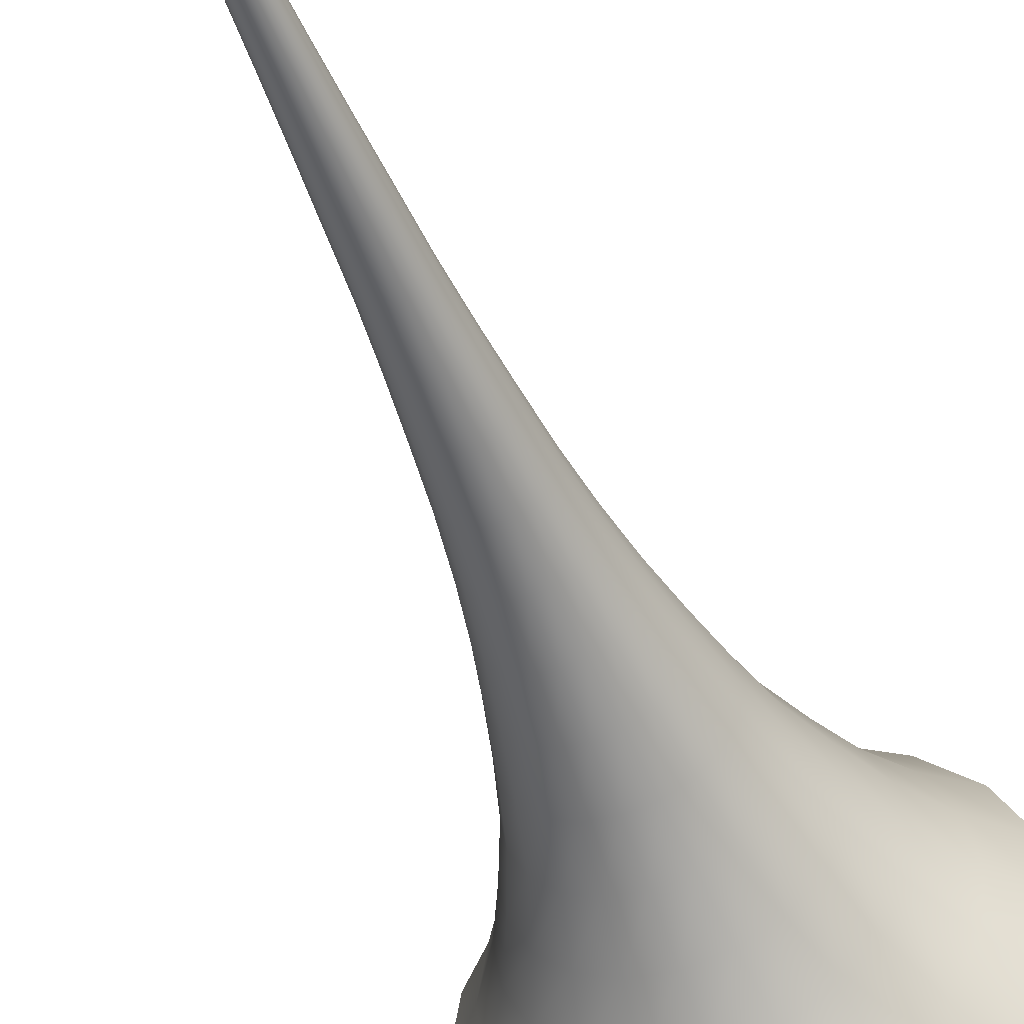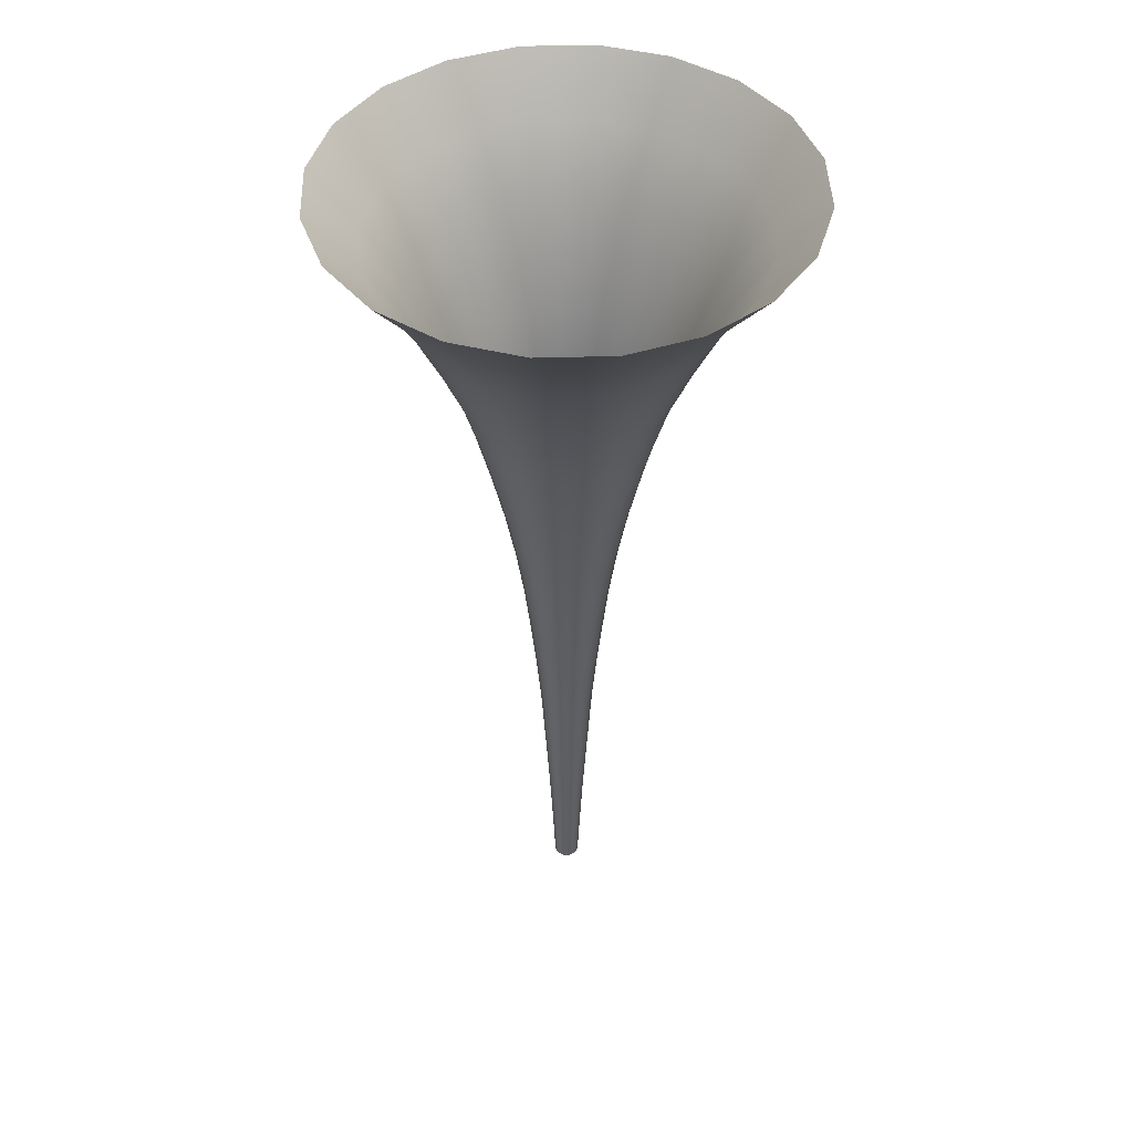
<metadata>
{"format":"obj","ext":"obj","renderer":"f3d","projection":"perspective","resolution":1024,"background":"white","views":[{"elev":-50.8,"azim":21.2,"up":"+Z"},{"elev":45.2,"azim":-46.9,"up":"+Y"}]}
</metadata>
<code>
g vac_cone
v 0.1393 0 -1.539e-07
v 0.1574 0.5882 -0.05115
v 0.1325 0 -0.04304
v 0.1655 0.5882 -1.492e-07
v 0.1325 0 0.04304
v 0.1846 1.176 -0.05997
v 0.1574 0.5882 0.05115
v 0.1127 0 0.08186
v 0.1941 1.176 -1.441e-07
v 0.2155 1.765 -0.07002
v 0.1339 0.5882 0.0973
v 0.08186 0 0.1127
v 0.1846 1.176 0.05997
v 0.2266 1.765 -1.383e-07
v 0.2497 2.353 -0.08112
v 0.0973 0.5882 0.1339
v 0.04304 0 0.1325
v 0.157 1.176 0.1141
v 0.2155 1.765 0.07002
v 0.2625 2.353 -1.319e-07
v 0.283 2.941 -0.09194
v 0.05115 0.5882 0.1574
v -1.066e-07 0 0.1393
v 0.1141 1.176 0.157
v 0.1833 1.765 0.1332
v 0.2497 2.353 0.08112
v 0.2975 2.941 -1.256e-07
v 0.3308 3.529 -0.1075
v -1.04e-07 0.5882 0.1655
v -0.04304 0 0.1325
v 0.05997 1.176 0.1846
v 0.1332 1.765 0.1833
v 0.2124 2.353 0.1543
v 0.283 2.941 0.09194
v 0.3478 3.529 -1.166e-07
v 0.3873 4.118 -0.1259
v -0.05115 0.5882 0.1574
v -0.08186 0 0.1127
v -1.01e-07 1.176 0.1941
v 0.07002 1.765 0.2155
v 0.1543 2.353 0.2124
v 0.2407 2.941 0.1749
v 0.3308 3.529 0.1075
v 0.4073 4.118 -1.06e-07
v 0.4488 4.706 -0.1458
v 0.4719 4.706 -9.443e-08
v 0.5306 5.294 -0.1724
v 0.3873 4.118 0.1259
v 0.2814 3.529 0.2045
v 0.1749 2.941 0.2407
v 0.08112 2.353 0.2497
v 0.5579 5.294 -7.905e-08
v 0.6336 5.882 -0.2059
v 0.4488 4.706 0.1458
v 0.3295 4.118 0.2394
v 0.2045 3.529 0.2814
v 0.6662 5.882 -5.969e-08
v 0.76 6.471 -0.2469
v 0.5306 5.294 0.1724
v 0.3818 4.706 0.2774
v 0.7991 6.471 -3.592e-08
v 0.9005 7.059 -0.2926
v 0.6336 5.882 0.2059
v 0.9468 7.059 -9.507e-09
v 1.065 7.647 -0.3459
v 0.09194 2.941 0.283
v 0.2394 4.118 0.3295
v 0.4514 5.294 0.3279
v 0.76 6.471 0.2469
v 1.119 7.647 2.135e-08
v 1.297 8.235 -0.4215
v 0.1075 3.529 0.3308
v 0.2774 4.706 0.3818
v 0.539 5.882 0.3916
v 0.9005 7.059 0.2926
v 1.364 8.235 6.509e-08
v 1.559 8.824 -0.5066
v 0.1259 4.118 0.3873
v 0.3279 5.294 0.4513
v 0.6465 6.471 0.4697
v 1.065 7.647 0.3459
v 1.639 8.824 1.143e-07
v 1.908 9.412 -0.6198
v 0.1458 4.706 0.4488
v 0.3916 5.882 0.539
v 0.766 7.059 0.5565
v 1.297 8.235 0.4215
v 2.006 9.412 1.798e-07
v 2.365 10 -0.7685
v 2.487 10 2.659e-07
v 1.559 8.824 0.5066
v 1.908 9.412 0.6198
v 2.365 10 0.7685
v 0.9056 7.647 0.658
v 0.4697 6.471 0.6465
v 1.103 8.235 0.8017
v 1.326 8.824 0.9636
v 1.623 9.412 1.179
v 2.012 10 1.462
v 0.5565 7.059 0.766
v 0.658 7.647 0.9056
v 0.8017 8.235 1.103
v 0.9636 8.824 1.326
v 1.179 9.412 1.623
v 1.462 10 2.012
v 0.6198 9.412 1.908
v 0.7685 10 2.365
v 0.5066 8.824 1.559
v 0.4215 8.235 1.297
v 0.3459 7.647 1.065
v 0.2926 7.059 0.9005
v 1.289e-07 9.412 2.006
v 1.927e-07 10 2.487
v 8.038e-08 8.824 1.639
v 4.373e-08 8.235 1.364
v 1.165e-08 7.647 1.119
v -0.6198 9.412 1.908
v -0.7685 10 2.365
v -0.5066 8.824 1.559
v -0.4215 8.235 1.297
v -1.179 9.412 1.623
v -1.462 10 2.012
v -0.9636 8.824 1.326
v -1.623 9.412 1.179
v -2.012 10 1.462
v -1.057e-08 7.059 0.9468
v -0.3459 7.647 1.065
v -0.8017 8.235 1.103
v -1.326 8.824 0.9636
v -1.908 9.412 0.6198
v -2.365 10 0.7685
v -0.2926 7.059 0.9005
v -0.658 7.647 0.9056
v -1.103 8.235 0.8017
v -1.559 8.824 0.5066
v -2.006 9.412 1.798e-07
v -2.487 10 2.659e-07
v -0.5565 7.059 0.766
v -0.9056 7.647 0.658
v -1.297 8.235 0.4215
v -1.639 8.824 1.143e-07
v -1.908 9.412 -0.6198
v -2.365 10 -0.7685
v -0.766 7.059 0.5565
v -1.065 7.647 0.3459
v -1.364 8.235 6.509e-08
v -1.559 8.824 -0.5066
v -1.623 9.412 -1.179
v -2.012 10 -1.462
v -0.9005 7.059 0.2926
v -1.119 7.647 2.135e-08
v -1.297 8.235 -0.4215
v -1.326 8.824 -0.9636
v -1.179 9.412 -1.623
v -1.462 10 -2.012
v -0.9468 7.059 -9.507e-09
v -1.065 7.647 -0.3459
v -1.103 8.235 -0.8017
v -0.9636 8.824 -1.326
v -0.6198 9.412 -1.908
v -0.7685 10 -2.365
v -0.9005 7.059 -0.2926
v -0.9056 7.647 -0.658
v -0.8017 8.235 -1.103
v -0.5066 8.824 -1.559
v 1.887e-07 9.412 -2.006
v 2.668e-07 10 -2.487
v -0.766 7.059 -0.5565
v -0.658 7.647 -0.9056
v -0.4215 8.235 -1.297
v 1.292e-07 8.824 -1.639
v 0.6198 9.412 -1.908
v 0.7685 10 -2.365
v -0.5565 7.059 -0.766
v -0.3459 7.647 -1.065
v 8.438e-08 8.235 -1.364
v 0.5066 8.824 -1.559
v 1.179 9.412 -1.623
v 1.462 10 -2.012
v -0.2926 7.059 -0.9005
v 4.501e-08 7.647 -1.119
v 0.4215 8.235 -1.297
v 0.9636 8.824 -1.326
v 1.623 9.412 -1.179
v 2.012 10 -1.462
v 1.908 9.412 -0.6198
v 2.365 10 -0.7685
v 1.559 8.824 -0.5066
v 1.326 8.824 -0.9636
v 1.297 8.235 -0.4215
v 1.103 8.235 -0.8017
v 1.065 7.647 -0.3459
v 0.8017 8.235 -1.103
v 0.9056 7.647 -0.658
v 0.9005 7.059 -0.2926
v 0.658 7.647 -0.9056
v 0.766 7.059 -0.5565
v 0.76 6.471 -0.2469
v 0.3459 7.647 -1.065
v 0.6465 6.471 -0.4697
v 0.6336 5.882 -0.2059
v 0.5565 7.059 -0.766
v 0.2926 7.059 -0.9005
v 0.539 5.882 -0.3916
v 0.5306 5.294 -0.1724
v 0.4697 6.471 -0.6465
v 1.765e-08 7.059 -0.9468
v 0.4514 5.294 -0.3279
v 0.4488 4.706 -0.1458
v 0.3916 5.882 -0.539
v 0.2469 6.471 -0.76
v -5.69e-09 6.471 -0.7991
v 0.3818 4.706 -0.2774
v 0.3873 4.118 -0.1259
v 0.3279 5.294 -0.4514
v 0.2059 5.882 -0.6336
v -0.2469 6.471 -0.76
v 0.3295 4.118 -0.2394
v 0.3308 3.529 -0.1075
v 0.2774 4.706 -0.3818
v 0.1724 5.294 -0.5306
v -2.63e-08 5.882 -0.6662
v -0.4697 6.471 -0.6465
v 0.2814 3.529 -0.2045
v 0.283 2.941 -0.09194
v 0.2394 4.118 -0.3295
v 0.1458 4.706 -0.4488
v -4.252e-08 5.294 -0.5579
v -0.2059 5.882 -0.6336
v -0.6465 6.471 -0.4697
v 0.2407 2.941 -0.1749
v 0.2497 2.353 -0.08112
v 0.2045 3.529 -0.2814
v 0.1259 4.118 -0.3873
v -5.538e-08 4.706 -0.4719
v -0.1724 5.294 -0.5306
v -0.3916 5.882 -0.539
v -0.76 6.471 -0.2469
v -0.539 5.882 -0.3916
v -0.3279 5.294 -0.4514
v -0.1458 4.706 -0.4488
v -6.513e-08 4.118 -0.4073
v -0.7991 6.471 -3.592e-08
v -0.6336 5.882 -0.2059
v -0.4514 5.294 -0.3279
v -0.2774 4.706 -0.3818
v -0.76 6.471 0.2469
v -0.6662 5.882 -5.969e-08
v -0.5306 5.294 -0.1724
v -0.6465 6.471 0.4697
v -0.6336 5.882 0.2059
v -0.4697 6.471 0.6465
v -0.1259 4.118 -0.3873
v -0.3818 4.706 -0.2774
v -0.5579 5.294 -7.905e-08
v -0.539 5.882 0.3916
v -0.2469 6.471 0.76
v -0.2394 4.118 -0.3295
v -0.4488 4.706 -0.1458
v -0.5306 5.294 0.1724
v -0.3916 5.882 0.539
v -2.951e-08 6.471 0.7991
v -0.3295 4.118 -0.2394
v -0.4719 4.706 -9.443e-08
v -0.4514 5.294 0.3279
v -0.2059 5.882 0.6336
v 0.2469 6.471 0.76
v -4.616e-08 5.882 0.6662
v 0.2059 5.882 0.6336
v -0.3279 5.294 0.4513
v -0.4488 4.706 0.1458
v -0.1724 5.294 0.5306
v -5.915e-08 5.294 0.5579
v 0.1724 5.294 0.5306
v -0.3818 4.706 0.2774
v -0.2774 4.706 0.3818
v -0.1458 4.706 0.4488
v -6.945e-08 4.706 0.4719
v -7.726e-08 4.118 0.4073
v -0.1259 4.118 0.3873
v -0.2394 4.118 0.3295
v -0.3295 4.118 0.2394
v -0.3873 4.118 0.1259
v -8.415e-08 3.529 0.3478
v -0.1075 3.529 0.3308
v -0.2045 3.529 0.2814
v -0.2814 3.529 0.2045
v -8.972e-08 2.941 0.2975
v -0.09194 2.941 0.283
v -0.1749 2.941 0.2407
v -9.366e-08 2.353 0.2625
v -0.08112 2.353 0.2497
v -9.76e-08 1.765 0.2266
v -0.07002 1.765 0.2155
v -0.05997 1.176 0.1846
v -0.1543 2.353 0.2124
v -0.2407 2.941 0.1749
v -0.1332 1.765 0.1833
v -0.0973 0.5882 0.1339
v -0.1127 0 0.08186
v -0.1141 1.176 0.157
v -0.1339 0.5882 0.0973
v -0.1325 0 0.04304
v -0.2124 2.353 0.1543
v -0.157 1.176 0.1141
v -0.1574 0.5882 0.05115
v -0.1393 0 -1.539e-07
v -0.1833 1.765 0.1332
v -0.1655 0.5882 -1.492e-07
v -0.1325 0 -0.04304
v -0.1846 1.176 0.05997
v -0.2155 1.765 0.07002
v -0.2497 2.353 0.08112
v -0.1574 0.5882 -0.05115
v -0.1127 0 -0.08186
v -0.1941 1.176 -1.441e-07
v -0.1339 0.5882 -0.0973
v -0.08186 0 -0.1127
v -0.2266 1.765 -1.383e-07
v -0.1846 1.176 -0.05997
v -0.283 2.941 0.09194
v -0.0973 0.5882 -0.1339
v -0.04304 0 -0.1325
v -0.157 1.176 -0.1141
v -0.2155 1.765 -0.07002
v -0.2625 2.353 -1.319e-07
v -0.3308 3.529 0.1075
v -0.05115 0.5882 -0.1574
v -1.025e-07 0 -0.1393
v -0.1141 1.176 -0.157
v -0.1833 1.765 -0.1332
v -0.2497 2.353 -0.08112
v -0.2975 2.941 -1.256e-07
v -0.3478 3.529 -1.166e-07
v -9.904e-08 0.5882 -0.1655
v 0.04304 0 -0.1325
v -0.05997 1.176 -0.1846
v -0.1332 1.765 -0.1833
v -0.2124 2.353 -0.1543
v -0.283 2.941 -0.09194
v -0.4073 4.118 -1.06e-07
v -0.3308 3.529 -0.1075
v -0.3873 4.118 -0.1259
v -0.2407 2.941 -0.1749
v -0.2814 3.529 -0.2045
v -0.1543 2.353 -0.2124
v -0.2045 3.529 -0.2814
v -0.1749 2.941 -0.2407
v -0.07002 1.765 -0.2155
v -0.1075 3.529 -0.3308
v -0.08112 2.353 -0.2497
v -0.09194 2.941 -0.283
v -9.526e-08 1.176 -0.1941
v -7.379e-08 3.529 -0.3478
v -9.084e-08 1.765 -0.2266
v -8.584e-08 2.353 -0.2625
v -8.085e-08 2.941 -0.2975
v 0.05115 0.5882 -0.1574
v 0.08186 0 -0.1127
v 0.1075 3.529 -0.3308
v 0.05997 1.176 -0.1846
v 0.0973 0.5882 -0.1339
v 0.1127 0 -0.08186
v 0.09194 2.941 -0.283
v 0.1749 2.941 -0.2407
v 0.07002 1.765 -0.2155
v 0.08112 2.353 -0.2497
v 0.1339 0.5882 -0.0973
v 0.1325 0 -0.04304
v 0.1574 0.5882 -0.05115
v 0.1141 1.176 -0.157
v 0.157 1.176 -0.1141
v 0.1846 1.176 -0.05997
v 0.1332 1.765 -0.1833
v 0.1543 2.353 -0.2124
v 0.1833 1.765 -0.1332
v 0.2155 1.765 -0.07002
v 0.2124 2.353 -0.1543
g vac_cone_0
f 3 2 1
f 2 4 1
f 1 4 5
f 2 6 4
f 4 7 5
f 5 7 8
f 6 9 4
f 4 9 7
f 6 10 9
f 7 11 8
f 8 11 12
f 9 13 7
f 7 13 11
f 10 14 9
f 9 14 13
f 10 15 14
f 11 16 12
f 12 16 17
f 13 18 11
f 11 18 16
f 14 19 13
f 13 19 18
f 15 20 14
f 14 20 19
f 15 21 20
f 16 22 17
f 17 22 23
f 18 24 16
f 16 24 22
f 19 25 18
f 18 25 24
f 20 26 19
f 19 26 25
f 21 27 20
f 20 27 26
f 21 28 27
f 22 29 23
f 23 29 30
f 24 31 22
f 22 31 29
f 25 32 24
f 24 32 31
f 26 33 25
f 25 33 32
f 27 34 26
f 26 34 33
f 28 35 27
f 27 35 34
f 28 36 35
f 29 37 30
f 30 37 38
f 31 39 29
f 29 39 37
f 32 40 31
f 31 40 39
f 33 41 32
f 32 41 40
f 34 42 33
f 33 42 41
f 35 43 34
f 34 43 42
f 36 44 35
f 35 44 43
f 36 45 44
f 45 46 44
f 45 47 46
f 44 48 43
f 44 46 48
f 43 49 42
f 43 48 49
f 42 50 41
f 42 49 50
f 41 51 40
f 41 50 51
f 47 52 46
f 47 53 52
f 46 54 48
f 46 52 54
f 48 55 49
f 48 54 55
f 49 56 50
f 49 55 56
f 53 57 52
f 53 58 57
f 52 59 54
f 52 57 59
f 54 60 55
f 54 59 60
f 58 61 57
f 58 62 61
f 57 63 59
f 57 61 63
f 62 64 61
f 62 65 64
f 50 56 66
f 50 66 51
f 55 67 56
f 55 60 67
f 59 68 60
f 59 63 68
f 61 69 63
f 61 64 69
f 65 70 64
f 65 71 70
f 56 72 66
f 56 67 72
f 60 73 67
f 60 68 73
f 63 74 68
f 63 69 74
f 64 75 69
f 64 70 75
f 71 76 70
f 71 77 76
f 67 78 72
f 67 73 78
f 68 79 73
f 68 74 79
f 69 80 74
f 69 75 80
f 70 81 75
f 70 76 81
f 77 82 76
f 77 83 82
f 73 84 78
f 73 79 84
f 74 85 79
f 74 80 85
f 75 86 80
f 75 81 86
f 76 87 81
f 76 82 87
f 83 88 82
f 83 89 88
f 89 90 88
f 82 88 91
f 82 91 87
f 88 90 92
f 88 92 91
f 90 93 92
f 81 87 94
f 81 94 86
f 80 86 95
f 80 95 85
f 87 91 96
f 87 96 94
f 91 92 97
f 91 97 96
f 92 93 98
f 92 98 97
f 93 99 98
f 86 94 100
f 86 100 95
f 94 96 101
f 94 101 100
f 96 97 102
f 96 102 101
f 97 98 103
f 97 103 102
f 98 99 104
f 98 104 103
f 99 105 104
f 104 105 106
f 105 107 106
f 103 104 108
f 104 106 108
f 102 103 109
f 103 108 109
f 101 102 110
f 102 109 110
f 100 101 111
f 101 110 111
f 106 107 112
f 107 113 112
f 108 106 114
f 106 112 114
f 109 108 115
f 108 114 115
f 110 109 116
f 109 115 116
f 112 113 117
f 113 118 117
f 114 112 119
f 112 117 119
f 115 114 120
f 114 119 120
f 117 118 121
f 118 122 121
f 119 117 123
f 117 121 123
f 121 122 124
f 122 125 124
f 110 116 126
f 111 110 126
f 116 115 127
f 115 120 127
f 120 119 128
f 119 123 128
f 123 121 129
f 121 124 129
f 124 125 130
f 125 131 130
f 126 116 132
f 116 127 132
f 127 120 133
f 120 128 133
f 128 123 134
f 123 129 134
f 129 124 135
f 124 130 135
f 130 131 136
f 131 137 136
f 132 127 138
f 127 133 138
f 133 128 139
f 128 134 139
f 134 129 140
f 129 135 140
f 135 130 141
f 130 136 141
f 136 137 142
f 137 143 142
f 138 133 144
f 133 139 144
f 139 134 145
f 134 140 145
f 140 135 146
f 135 141 146
f 141 136 147
f 136 142 147
f 142 143 148
f 143 149 148
f 144 139 150
f 139 145 150
f 145 140 151
f 140 146 151
f 146 141 152
f 141 147 152
f 147 142 153
f 142 148 153
f 148 149 154
f 149 155 154
f 150 145 156
f 145 151 156
f 151 146 157
f 146 152 157
f 152 147 158
f 147 153 158
f 153 148 159
f 148 154 159
f 154 155 160
f 155 161 160
f 156 151 162
f 151 157 162
f 157 152 163
f 152 158 163
f 158 153 164
f 153 159 164
f 159 154 165
f 154 160 165
f 160 161 166
f 161 167 166
f 162 157 168
f 157 163 168
f 163 158 169
f 158 164 169
f 164 159 170
f 159 165 170
f 165 160 171
f 160 166 171
f 166 167 172
f 167 173 172
f 168 163 174
f 163 169 174
f 169 164 175
f 164 170 175
f 170 165 176
f 165 171 176
f 171 166 177
f 166 172 177
f 172 173 178
f 173 179 178
f 174 169 180
f 169 175 180
f 175 170 181
f 170 176 181
f 176 171 182
f 171 177 182
f 177 172 183
f 172 178 183
f 178 179 184
f 179 185 184
f 184 185 186
f 185 187 186
f 184 186 188
f 178 184 189
f 189 184 188
f 183 178 189
f 189 188 190
f 191 189 190
f 183 189 191
f 191 190 192
f 177 183 193
f 193 183 191
f 182 177 193
f 194 191 192
f 193 191 194
f 194 192 195
f 182 193 196
f 196 193 194
f 197 194 195
f 196 194 197
f 197 195 198
f 199 182 196
f 176 182 199
f 181 176 199
f 200 197 198
f 200 198 201
f 202 196 197
f 199 196 202
f 202 197 200
f 181 199 203
f 203 199 202
f 204 200 201
f 204 201 205
f 206 202 200
f 203 202 206
f 206 200 204
f 207 181 203
f 175 181 207
f 180 175 207
f 208 204 205
f 208 205 209
f 210 206 204
f 210 204 208
f 211 203 206
f 207 203 211
f 211 206 210
f 180 207 212
f 212 207 211
f 213 208 209
f 213 209 214
f 215 210 208
f 215 208 213
f 216 211 210
f 212 211 216
f 216 210 215
f 217 180 212
f 174 180 217
f 218 213 214
f 218 214 219
f 220 215 213
f 220 213 218
f 221 216 215
f 221 215 220
f 222 212 216
f 217 212 222
f 222 216 221
f 223 174 217
f 168 174 223
f 224 218 219
f 224 219 225
f 226 220 218
f 226 218 224
f 227 221 220
f 227 220 226
f 228 222 221
f 228 221 227
f 229 217 222
f 223 217 229
f 229 222 228
f 230 168 223
f 162 168 230
f 231 224 225
f 231 225 232
f 233 226 224
f 233 224 231
f 234 227 226
f 234 226 233
f 235 228 227
f 235 227 234
f 236 229 228
f 236 228 235
f 237 223 229
f 237 229 236
f 230 223 237
f 238 162 230
f 156 162 238
f 239 230 237
f 238 230 239
f 240 237 236
f 239 237 240
f 241 236 235
f 240 236 241
f 242 235 234
f 241 235 242
f 243 156 238
f 150 156 243
f 244 238 239
f 243 238 244
f 245 239 240
f 244 239 245
f 246 240 241
f 245 240 246
f 247 150 243
f 144 150 247
f 248 243 244
f 247 243 248
f 249 244 245
f 248 244 249
f 250 144 247
f 138 144 250
f 251 247 248
f 250 247 251
f 252 138 250
f 132 138 252
f 246 241 253
f 253 241 242
f 254 245 246
f 249 245 254
f 255 248 249
f 251 248 255
f 256 250 251
f 252 250 256
f 257 132 252
f 126 132 257
f 258 246 253
f 254 246 258
f 259 249 254
f 255 249 259
f 260 251 255
f 256 251 260
f 261 252 256
f 257 252 261
f 262 126 257
f 111 126 262
f 263 254 258
f 259 254 263
f 264 255 259
f 260 255 264
f 265 256 260
f 261 256 265
f 266 257 261
f 262 257 266
f 267 111 262
f 100 111 267
f 95 100 267
f 267 262 268
f 268 262 266
f 95 267 269
f 269 267 268
f 85 95 269
f 266 261 270
f 270 261 265
f 265 260 271
f 271 260 264
f 268 266 272
f 272 266 270
f 269 268 273
f 273 268 272
f 85 269 274
f 274 269 273
f 79 85 274
f 79 274 84
f 270 265 275
f 275 265 271
f 272 270 276
f 276 270 275
f 273 272 277
f 277 272 276
f 274 273 278
f 84 274 278
f 278 273 277
f 84 278 279
f 78 84 279
f 278 277 280
f 279 278 280
f 277 276 281
f 280 277 281
f 276 275 282
f 281 276 282
f 275 271 283
f 282 275 283
f 78 279 284
f 72 78 284
f 279 280 285
f 284 279 285
f 280 281 286
f 285 280 286
f 281 282 287
f 286 281 287
f 72 284 288
f 66 72 288
f 284 285 289
f 288 284 289
f 285 286 290
f 289 285 290
f 66 288 291
f 51 66 291
f 288 289 292
f 291 288 292
f 51 291 293
f 40 51 293
f 40 293 39
f 293 291 294
f 291 292 294
f 39 293 295
f 293 294 295
f 39 295 37
f 292 289 296
f 289 290 296
f 290 286 297
f 286 287 297
f 294 292 298
f 292 296 298
f 37 295 299
f 37 299 38
f 38 299 300
f 295 294 301
f 295 301 299
f 294 298 301
f 299 302 300
f 299 301 302
f 300 302 303
f 296 290 304
f 290 297 304
f 301 298 305
f 301 305 302
f 302 306 303
f 302 305 306
f 303 306 307
f 298 296 308
f 298 308 305
f 296 304 308
f 306 309 307
f 307 309 310
f 305 311 306
f 305 308 311
f 306 311 309
f 308 304 312
f 308 312 311
f 304 297 313
f 304 313 312
f 309 314 310
f 310 314 315
f 311 316 309
f 311 312 316
f 309 316 314
f 314 317 315
f 315 317 318
f 312 319 316
f 312 313 319
f 316 320 314
f 314 320 317
f 316 319 320
f 297 321 313
f 297 287 321
f 317 322 318
f 318 322 323
f 320 324 317
f 317 324 322
f 319 325 320
f 320 325 324
f 313 326 319
f 313 321 326
f 319 326 325
f 287 327 321
f 287 282 327
f 282 283 327
f 322 328 323
f 323 328 329
f 324 330 322
f 322 330 328
f 325 331 324
f 324 331 330
f 326 332 325
f 325 332 331
f 321 333 326
f 321 327 333
f 326 333 332
f 327 283 334
f 327 334 333
f 328 335 329
f 329 335 336
f 330 337 328
f 328 337 335
f 331 338 330
f 330 338 337
f 332 339 331
f 331 339 338
f 333 340 332
f 333 334 340
f 332 340 339
f 283 341 334
f 283 271 341
f 271 264 341
f 334 342 340
f 334 341 342
f 341 264 343
f 341 343 342
f 264 259 343
f 343 259 263
f 340 344 339
f 340 342 344
f 342 343 345
f 343 263 345
f 342 345 344
f 339 344 346
f 339 346 338
f 345 263 347
f 263 258 347
f 344 345 348
f 344 348 346
f 345 347 348
f 338 346 349
f 338 349 337
f 347 258 350
f 258 253 350
f 346 348 351
f 346 351 349
f 348 347 352
f 347 350 352
f 348 352 351
f 337 349 353
f 337 353 335
f 350 253 354
f 253 242 354
f 349 351 355
f 349 355 353
f 351 352 356
f 351 356 355
f 352 350 357
f 350 354 357
f 352 357 356
f 335 353 358
f 335 358 336
f 336 358 359
f 354 242 360
f 242 234 360
f 360 234 233
f 353 355 361
f 353 361 358
f 358 362 359
f 358 361 362
f 359 362 363
f 357 354 364
f 354 360 364
f 360 233 365
f 364 360 365
f 365 233 231
f 355 366 361
f 355 356 366
f 356 357 367
f 357 364 367
f 356 367 366
f 362 368 363
f 363 368 369
f 368 370 369
f 361 371 362
f 361 366 371
f 362 371 368
f 368 372 370
f 371 372 368
f 372 373 370
f 366 374 371
f 366 367 374
f 371 374 372
f 367 364 375
f 367 375 374
f 364 365 375
f 372 376 373
f 374 376 372
f 374 375 376
f 376 377 373
f 375 365 378
f 375 378 376
f 376 378 377
f 365 231 378
f 378 232 377
f 378 231 232

</code>
